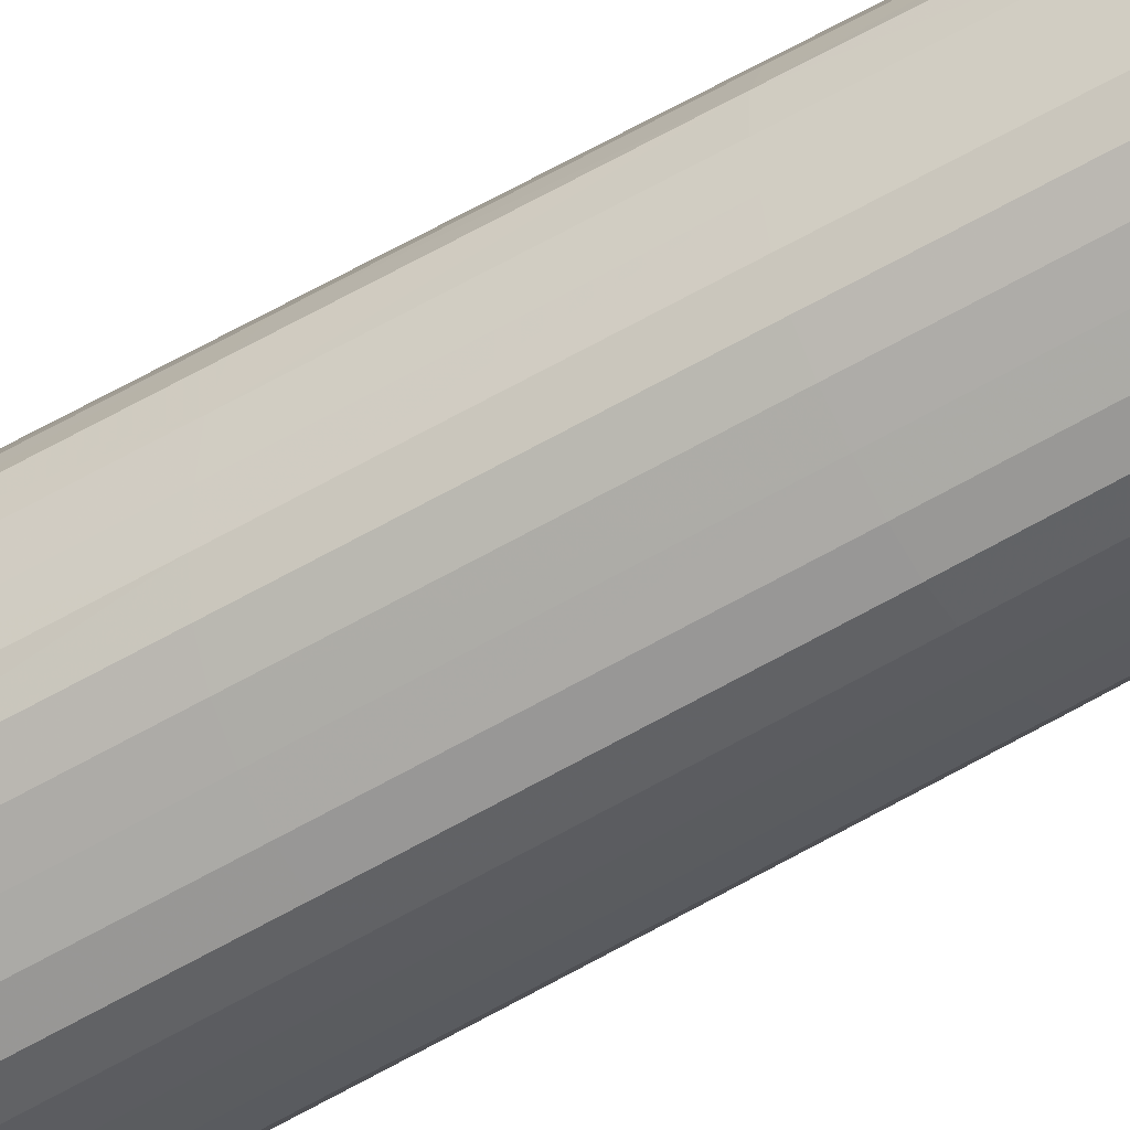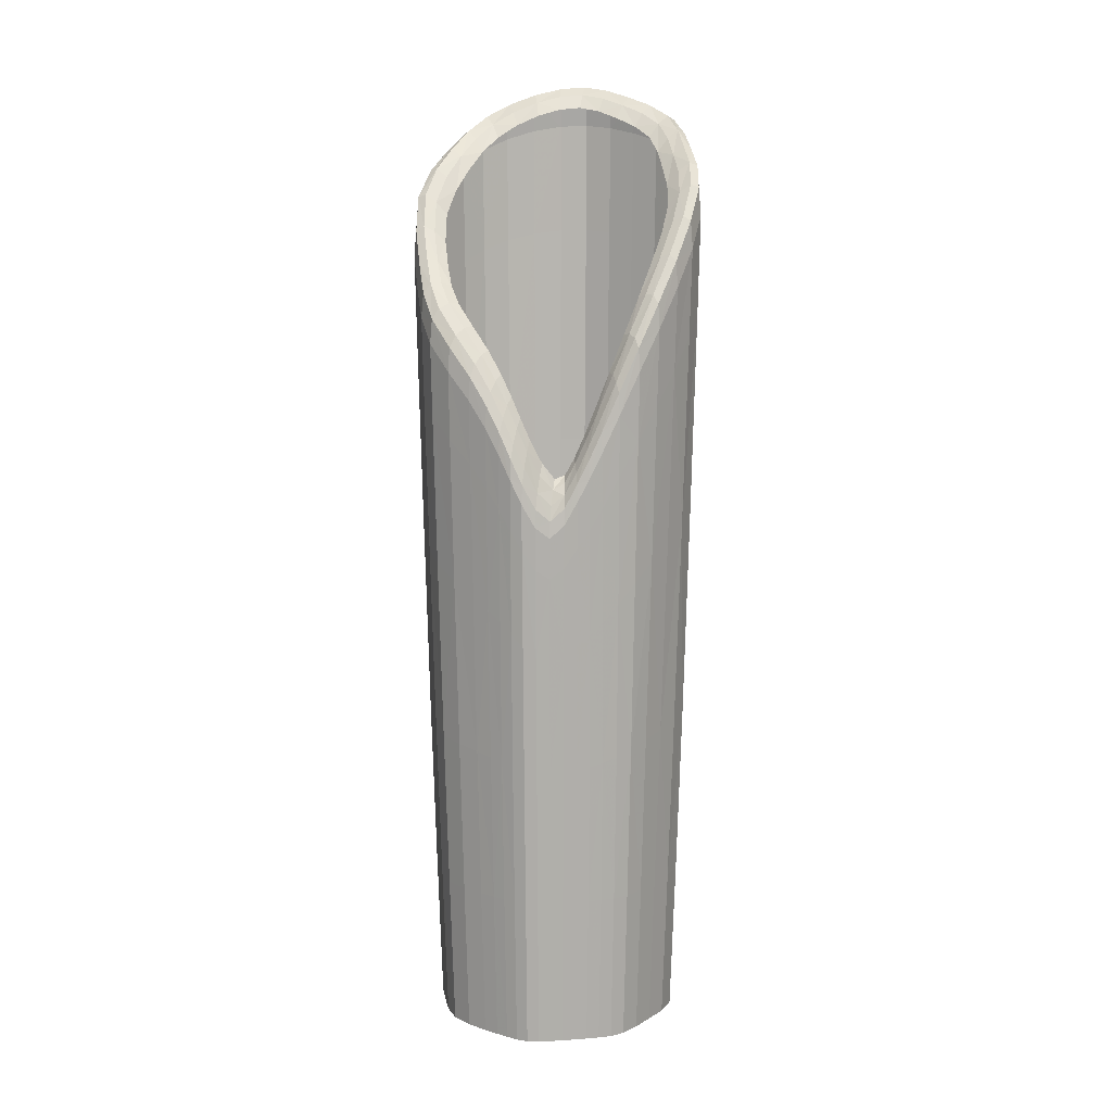
<metadata>
{"format":"obj","ext":"obj","renderer":"f3d","projection":"perspective","resolution":1024,"background":"white","views":[{"elev":-59.0,"azim":121.1,"up":"+Y"},{"elev":10.5,"azim":-167.0,"up":"+Z"}]}
</metadata>
<code>
v 0.1624 0.2443 6.893
v 0.08073 0.2824 6.892
v 0.2845 0.05472 6.895
v 0.2393 0.1637 6.894
v 0.2393 -0.1637 6.896
v 0.2845 -0.05473 6.896
v 0.05299 -0.2862 6.897
v 0.1619 -0.2411 6.897
v -0.1654 -0.2411 6.897
v -0.05647 -0.2862 6.897
v -0.2879 -0.05473 6.896
v -0.2428 -0.1637 6.896
v -0.2433 0.1635 6.894
v -0.288 0.05472 6.895
v -0.0291 0.3038 6.89
v -0.1385 0.26 6.891
v 0.1382 0.2227 8.205
v -0.2146 -0.1321 8.591
v 0.04421 -0.2393 8.693
v -0.08106 0.2561 7.879
v 0.2056 0.153 8.29
v 0.1395 -0.1998 8.656
v -0.1725 0.2154 8.106
v -0.2601 0.05866 8.411
v -0.1469 -0.1998 8.651
v -0.1205 0.2388 7.965
v -0.03366 0.2735 7.907
v -0.2248 0.1529 8.268
v -0.05155 -0.2393 8.688
v 0.2072 -0.1321 8.592
v 0.01556 0.2748 8.007
v 0.2461 0.05866 8.386
v 0.2467 -0.03683 8.502
v 0.06327 0.2572 8.101
v -0.2541 -0.03683 8.514
v -0.08381 0.2834 6.89
v 0.3077 -0.05917 7.81
v -0.3112 -0.05917 7.815
v 0.1747 0.2624 7.632
v -0.3137 0.05901 7.759
v -0.2624 -0.177 7.849
v 0.02522 0.3264 7.525
v 0.05743 -0.3094 7.89
v -0.0309 0.3242 7.475
v 0.258 0.1763 7.685
v 0.1752 -0.2606 7.877
v -0.203 0.2515 7.59
v -0.2647 0.1761 7.678
v 0.3073 0.05901 7.748
v -0.1787 -0.2606 7.875
v 0.08448 0.3037 7.576
v -0.06091 -0.3094 7.888
v 0.2589 -0.177 7.849
v -0.08938 0.302 7.477
v 0.02558 0.3038 6.891
v -0.1439 0.28 7.524
v -0.1931 0.2325 6.892
v -0.3025 -0.05362 8.565
v 0.07783 0.2973 8.066
v 0.2976 -0.05362 8.553
v 0.2969 0.06081 8.421
v 0.02075 0.3187 7.956
v 0.2503 -0.1678 8.643
v -0.05977 -0.2963 8.739
v -0.2618 0.1737 8.275
v -0.0325 0.3148 7.847
v -0.1362 0.275 7.941
v -0.174 -0.249 8.702
v -0.3083 0.06081 8.446
v -0.195 0.2481 8.089
v 0.1692 -0.249 8.707
v 0.2484 0.1739 8.294
v -0.08868 0.2935 7.84
v 0.05498 -0.2963 8.744
v -0.2551 -0.1678 8.642
v 0.1676 0.2567 8.185
v -0.1441 0.2918 7.876
v -0.09216 0.3112 7.775
v 0.2706 -0.1848 8.566
v -0.06357 -0.3232 8.652
v 0.08512 0.316 7.987
v -0.1866 -0.2723 8.62
v 0.3208 0.06155 8.351
v -0.2786 0.1833 8.202
v -0.2059 0.263 8.017
v 0.1831 -0.2723 8.625
v 0.2686 0.1835 8.218
v -0.03179 0.3344 7.772
v 0.06007 -0.3232 8.656
v 0.0236 0.3391 7.877
v -0.2741 -0.1848 8.564
v -0.3305 0.06155 8.374
v 0.1815 0.2725 8.106
v -0.3251 -0.06177 8.493
v 0.3215 -0.06177 8.482
v 0.3161 -0.05979 8.546
v 0.18 -0.2669 8.698
v -0.06274 -0.317 8.728
v -0.2698 -0.1809 8.633
v 0.2081 0.2108 6.893
v 0.2951 -1e-06 6.895
v 0.2081 -0.2099 6.896
v -0.00174 -0.2968 6.897
v -0.2116 -0.2099 6.896
v -0.2986 -1e-06 6.895
v -0.2193 0.2075 6.893
v -0.02802 0.2921 6.549
v -0.2337 0.1571 6.549
v -0.2766 -0.05256 6.549
v -0.1589 -0.2315 6.549
v 0.05082 -0.2749 6.549
v 0.2298 -0.1572 6.549
v 0.2731 0.05256 6.549
v 0.1559 0.2348 6.549
v -0.03204 0.3299 7.812
v 0.264 0.1814 8.274
v 0.266 -0.1809 8.635
v 0.0589 -0.317 8.733
v -0.1838 -0.2669 8.693
v -0.3201 -0.05979 8.558
v -0.1331 0.25 6.549
v -0.2766 0.05256 6.549
v -0.2333 -0.1572 6.549
v -0.0543 -0.2749 6.549
v 0.1555 -0.2315 6.549
v 0.2731 -0.05256 6.549
v 0.2298 0.1573 6.549
v 0.07752 0.2715 6.549
v -0.001749 0.3085 6.891
v 0.08323 0.3119 8.035
v 0.1686 0.2534 7.245
v 0.1154 0.267 6.892
v 0.2957 0.05685 7.278
v 0.2486 0.17 7.26
v 0.2625 0.1094 6.894
v 0.2489 -0.1701 7.306
v 0.2958 -0.05689 7.295
v 0.2625 -0.1095 6.896
v 0.05515 -0.2975 7.318
v 0.1684 -0.2506 7.314
v 0.1077 -0.2642 6.897
v -0.1719 -0.2506 7.313
v -0.05863 -0.2975 7.317
v -0.1112 -0.2642 6.897
v -0.2993 -0.05689 7.297
v -0.2523 -0.1701 7.306
v -0.266 -0.1095 6.896
v -0.2533 0.1698 7.258
v -0.3 0.05685 7.281
v -0.266 0.1094 6.894
v -0.03006 0.3146 7.201
v -0.1423 0.2699 7.215
v -0.1112 0.2721 6.891
v -0.09142 0.3071 7.812
v -0.3257 0.06153 8.435
v -0.004355 0.3213 7.902
v -0.2751 0.1813 8.257
v 0.3154 0.06153 8.41
v 0.2155 0.2224 8.243
v -0.2794 -0.111 8.603
v -0.1873 -0.1726 8.625
v -0.002396 -0.3074 8.748
v 0.09208 -0.2201 8.679
v -0.06146 0.3039 7.818
v 0.02273 0.3346 7.922
v 0.2732 0.1177 8.349
v 0.1799 -0.1726 8.627
v -0.1617 0.2641 8.004
v -0.2006 0.1916 8.189
v -0.2882 0.1177 8.362
v -0.2651 0.01098 8.469
v -0.09942 -0.2201 8.671
v 0.2275 -0.08471 8.551
v 0.04672 0.3097 8.009
v 0.3086 0.00367 8.494
v -0.142 0.2881 7.917
v -0.09985 0.2469 7.915
v 0.1783 0.269 8.159
v 0.09629 0.2428 8.152
v -0.08059 0.2725 6.549
v -0.08676 0.2932 7.202
v -0.05645 0.2939 6.89
v -0.06007 0.313 7.463
v 0.2839 -0.1183 7.831
v -0.3234 -4.1e-05 7.793
v -0.291 0.118 7.719
v 0.02597 0.3152 7.215
v -0.2354 0.2237 7.635
v 0.05349 0.3162 7.55
v -0.00174 -0.3209 7.89
v 0.2241 0.2268 7.66
v -0.1176 0.2912 7.501
v 0.0832 0.293 7.23
v 0.2833 0.118 7.713
v 0.02454 0.2921 6.549
v 0.05292 0.2938 6.892
v -0.1856 0.2234 6.549
v -0.1992 0.2417 7.233
v -0.1658 0.247 6.892
v -0.2032 0.2599 8.065
v -0.006696 0.2775 7.959
v 0.1781 0.1937 8.253
v -0.2348 -0.08471 8.552
v -0.2224 -0.2163 8.676
v -0.00367 -0.2486 8.698
v 0.1124 -0.2733 8.729
v -0.06018 0.2654 7.872
v 0.2263 0.1061 8.33
v 0.2176 -0.2163 8.678
v -0.1445 0.2293 8.029
v -0.2304 0.22 8.183
v -0.2447 0.1061 8.342
v -0.3153 0.00367 8.516
v -0.1171 -0.2733 8.722
v 0.2746 -0.111 8.602
v 0.0373 0.2675 8.052
v 0.2558 0.01098 8.447
v -0.1136 0.2839 7.89
v 0.1174 0.2803 8.125
v -0.2784 -0.04524 8.545
v 0.07056 0.2773 8.089
v 0.2722 -0.04524 8.534
v 0.2715 0.05974 8.409
v 0.01816 0.2968 7.987
v 0.2288 -0.15 8.623
v -0.05567 -0.2679 8.72
v -0.2433 0.1633 8.277
v -0.03309 0.2942 7.882
v -0.1284 0.257 7.958
v -0.1605 -0.2245 8.682
v -0.2843 0.05974 8.434
v -0.1838 0.2318 8.103
v 0.1544 -0.2245 8.687
v 0.227 0.1635 8.297
v -0.08489 0.2749 7.865
v 0.0496 -0.2679 8.725
v -0.2349 -0.15 8.622
v 0.1529 0.2397 8.201
v -0.002359 0.3303 7.5
v 0.3191 -4.1e-05 7.783
v 0.2252 -0.2269 7.865
v 0.1235 0.2867 7.604
v -0.2874 -0.1183 7.832
v -0.1201 -0.2857 7.883
v -0.2287 -0.2269 7.864
v 0.1166 -0.2857 7.886
v -0.1713 0.2674 7.552
v -0.1441 0.2882 7.762
v -0.0913 0.3084 7.679
v 0.267 -0.1825 8.333
v -0.06275 -0.3191 8.402
v 0.085 0.3122 7.854
v -0.1842 -0.2688 8.378
v 0.3167 0.06074 8.155
v -0.2743 0.1811 8.032
v -0.2051 0.2595 7.879
v 0.1807 -0.2688 8.382
v 0.2654 0.1812 8.045
v -0.0315 0.3313 7.676
v 0.05927 -0.3191 8.405
v 0.02416 0.3353 7.763
v -0.2705 -0.1825 8.332
v -0.3253 0.06074 8.175
v 0.1795 0.2694 7.952
v -0.3209 -0.06102 8.273
v 0.3173 -0.06102 8.264
v -0.1202 0.3013 7.828
v -0.00175 -0.3352 8.658
v -0.3078 0.1229 8.29
v -0.3386 -2.9e-05 8.445
v 0.2353 -0.237 8.598
v -0.2442 0.2331 8.111
v -0.06186 0.3221 7.747
v -0.1254 -0.2984 8.638
v 0.2953 0.1229 8.277
v 0.05173 0.3292 7.93
v -0.2388 -0.237 8.596
v 0.2331 0.2357 8.164
v -0.3002 -0.1236 8.529
v -0.1705 0.2801 7.934
v 0.3333 -2.9e-05 8.424
v 0.2967 -0.1236 8.527
v -0.003072 0.3419 7.824
v 0.1219 -0.2984 8.645
v 0.1275 0.2978 8.045
v 0.3277 0.00095 8.486
v 0.2313 -0.2322 8.669
v -0.001922 -0.3288 8.737
v -0.2352 -0.2322 8.667
v -0.3335 0.00095 8.508
v -0.00174 0.2966 6.549
v 0.1999 0.2026 6.549
v 0.2834 -0 6.549
v 0.1999 -0.2016 6.549
v -0.00174 -0.2851 6.549
v -0.2033 -0.2016 6.549
v -0.2868 -0 6.549
v -0.2107 0.1994 6.549
v -0.003459 0.3373 7.867
v 0.2291 0.2328 8.219
v -0.2411 0.2303 8.162
v 0.2918 -0.1206 8.594
v 0.1197 -0.2926 8.719
v -0.1236 -0.2926 8.712
v -0.2956 -0.1206 8.596
v 0.2162 0.2188 7.253
v 0.3068 -1.2e-05 7.287
v 0.2164 -0.2182 7.31
v -0.00174 -0.3086 7.318
v -0.2199 -0.2182 7.31
v -0.3105 -1.2e-05 7.29
v -0.2275 0.2155 7.246
v -0.1069 0.2617 6.549
v -0.2555 0.1051 6.549
v -0.2555 -0.1051 6.549
v -0.1069 -0.2538 6.549
v 0.1034 -0.2538 6.549
v 0.2521 -0.1051 6.549
v 0.2521 0.1051 6.549
v 0.1108 0.2567 6.549
v -0.001912 0.3197 7.208
v -0.1186 0.2974 7.866
v 0.2903 0.1219 8.334
v 0.1251 0.2939 8.096
v 0.1196 0.2769 7.237
v 0.2728 0.1137 7.268
v 0.273 -0.1138 7.301
v 0.112 -0.2747 7.317
v -0.1155 -0.2747 7.316
v -0.2764 -0.1138 7.301
v -0.2774 0.1137 7.27
v -0.1148 0.2819 7.209
v -0.3038 0.1219 8.348
v 0.05028 0.3249 7.977
v -0.06187 0.3179 7.785
v -0.1681 0.2767 7.978
v -0.0543 0.2827 6.549
v -0.0584 0.3041 7.198
v 0.05404 0.3049 7.222
v 0.05082 0.2825 6.549
v -0.1594 0.2374 6.549
v -0.1702 0.2568 7.223
v -0.005525 0.2994 7.936
v 0.1968 0.2081 8.253
v -0.2572 -0.09787 8.584
v -0.2049 -0.1945 8.656
v -0.003031 -0.2781 8.729
v 0.1022 -0.2467 8.71
v -0.06083 0.2847 7.85
v 0.2498 0.1119 8.345
v 0.1988 -0.1945 8.658
v -0.1531 0.2467 8.022
v -0.2155 0.2058 8.192
v -0.2665 0.1119 8.358
v -0.2902 0.007317 8.498
v -0.1083 -0.2467 8.703
v 0.2511 -0.09787 8.582
v 0.04202 0.2886 8.036
v 0.2823 0.007317 8.476
v -0.1067 0.2655 7.908
v 0.1069 0.2616 8.144
v -0.002828 0.3384 7.719
v 0.329 -7.2e-05 8.216
v -0.06129 0.3194 7.655
v 0.2929 -0.122 8.301
v 0.2323 -0.234 8.36
v -0.3339 -7.2e-05 8.233
v -0.3026 0.1214 8.105
v 0.1263 0.2944 7.902
v -0.2415 0.2302 7.956
v -0.2963 -0.122 8.302
v 0.05237 0.3253 7.807
v -0.00174 -0.3309 8.406
v -0.1238 -0.2946 8.392
v -0.2357 -0.234 8.358
v 0.1203 -0.2946 8.398
v 0.2304 0.233 8.001
v -0.1195 0.2982 7.722
v 0.2917 0.1214 8.094
v -0.1709 0.2761 7.81
f 1 114 320
f 1 320 132
f 1 132 325
f 1 325 131
f 1 131 306
f 1 306 100
f 1 100 292
f 1 292 114
f 2 128 340
f 2 340 196
f 2 196 339
f 2 339 193
f 2 193 325
f 2 325 132
f 2 132 320
f 2 320 128
f 3 113 319
f 3 319 135
f 3 135 326
f 3 326 133
f 3 133 307
f 3 307 101
f 3 101 293
f 3 293 113
f 4 127 292
f 4 292 100
f 4 100 306
f 4 306 134
f 4 134 326
f 4 326 135
f 4 135 319
f 4 319 127
f 5 112 318
f 5 318 138
f 5 138 327
f 5 327 136
f 5 136 308
f 5 308 102
f 5 102 294
f 5 294 112
f 6 126 293
f 6 293 101
f 6 101 307
f 6 307 137
f 6 137 327
f 6 327 138
f 6 138 318
f 6 318 126
f 7 111 317
f 7 317 141
f 7 141 328
f 7 328 139
f 7 139 309
f 7 309 103
f 7 103 295
f 7 295 111
f 8 125 294
f 8 294 102
f 8 102 308
f 8 308 140
f 8 140 328
f 8 328 141
f 8 141 317
f 8 317 125
f 9 110 316
f 9 316 144
f 9 144 329
f 9 329 142
f 9 142 310
f 9 310 104
f 9 104 296
f 9 296 110
f 10 124 295
f 10 295 103
f 10 103 309
f 10 309 143
f 10 143 329
f 10 329 144
f 10 144 316
f 10 316 124
f 11 109 315
f 11 315 147
f 11 147 330
f 11 330 145
f 11 145 311
f 11 311 105
f 11 105 297
f 11 297 109
f 12 123 296
f 12 296 104
f 12 104 310
f 12 310 146
f 12 146 330
f 12 330 147
f 12 147 315
f 12 315 123
f 13 108 314
f 13 314 150
f 13 150 331
f 13 331 148
f 13 148 312
f 13 312 106
f 13 106 298
f 13 298 108
f 14 122 297
f 14 297 105
f 14 105 311
f 14 311 149
f 14 149 331
f 14 331 150
f 14 150 314
f 14 314 122
f 15 107 337
f 15 337 182
f 15 182 338
f 15 338 151
f 15 151 321
f 15 321 129
f 15 129 291
f 15 291 107
f 16 121 341
f 16 341 199
f 16 199 342
f 16 342 152
f 16 152 332
f 16 332 153
f 16 153 313
f 16 313 121
f 17 202 344
f 17 344 238
f 17 238 361
f 17 361 179
f 18 203 345
f 18 345 237
f 18 237 346
f 18 346 161
f 19 205 347
f 19 347 236
f 19 236 348
f 19 348 163
f 20 207 349
f 20 349 235
f 20 235 360
f 20 360 177
f 21 208 350
f 21 350 234
f 21 234 344
f 21 344 202
f 22 163 348
f 22 348 233
f 22 233 351
f 22 351 167
f 23 210 352
f 23 352 232
f 23 232 353
f 23 353 169
f 24 212 354
f 24 354 231
f 24 231 355
f 24 355 171
f 25 161 346
f 25 346 230
f 25 230 356
f 25 356 172
f 26 177 360
f 26 360 229
f 26 229 352
f 26 352 210
f 27 201 343
f 27 343 228
f 27 228 349
f 27 349 207
f 28 169 353
f 28 353 227
f 28 227 354
f 28 354 212
f 29 172 356
f 29 356 226
f 29 226 347
f 29 347 205
f 30 167 351
f 30 351 225
f 30 225 357
f 30 357 173
f 31 216 358
f 31 358 224
f 31 224 343
f 31 343 201
f 32 217 359
f 32 359 223
f 32 223 350
f 32 350 208
f 33 173 357
f 33 357 222
f 33 222 359
f 33 359 217
f 34 179 361
f 34 361 221
f 34 221 358
f 34 358 216
f 35 171 355
f 35 355 220
f 35 220 345
f 35 345 203
f 36 180 313
f 36 313 153
f 36 153 332
f 36 332 181
f 36 181 338
f 36 338 182
f 36 182 337
f 36 337 180
f 37 240 363
f 37 363 266
f 37 266 365
f 37 365 184
f 37 184 327
f 37 327 137
f 37 137 307
f 37 307 240
f 38 243 371
f 38 371 265
f 38 265 367
f 38 367 185
f 38 185 311
f 38 311 145
f 38 145 330
f 38 330 243
f 39 242 369
f 39 369 264
f 39 264 377
f 39 377 191
f 39 191 306
f 39 306 131
f 39 131 325
f 39 325 242
f 40 185 367
f 40 367 263
f 40 263 368
f 40 368 186
f 40 186 331
f 40 331 149
f 40 149 311
f 40 311 185
f 41 245 375
f 41 375 262
f 41 262 371
f 41 371 243
f 41 243 330
f 41 330 146
f 41 146 310
f 41 310 245
f 42 239 362
f 42 362 261
f 42 261 372
f 42 372 189
f 42 189 339
f 42 339 187
f 42 187 321
f 42 321 239
f 43 246 376
f 43 376 260
f 43 260 373
f 43 373 190
f 43 190 309
f 43 309 139
f 43 139 328
f 43 328 246
f 44 259 362
f 44 362 239
f 44 239 321
f 44 321 151
f 44 151 338
f 44 338 183
f 44 183 364
f 44 364 259
f 45 191 377
f 45 377 258
f 45 258 379
f 45 379 194
f 45 194 326
f 45 326 134
f 45 134 306
f 45 306 191
f 46 241 366
f 46 366 257
f 46 257 376
f 46 376 246
f 46 246 328
f 46 328 140
f 46 140 308
f 46 308 241
f 47 256 380
f 47 380 247
f 47 247 342
f 47 342 198
f 47 198 312
f 47 312 188
f 47 188 370
f 47 370 256
f 48 186 368
f 48 368 255
f 48 255 370
f 48 370 188
f 48 188 312
f 48 312 148
f 48 148 331
f 48 331 186
f 49 194 379
f 49 379 254
f 49 254 363
f 49 363 240
f 49 240 307
f 49 307 133
f 49 133 326
f 49 326 194
f 50 244 374
f 50 374 253
f 50 253 375
f 50 375 245
f 50 245 310
f 50 310 142
f 50 142 329
f 50 329 244
f 51 252 369
f 51 369 242
f 51 242 325
f 51 325 193
f 51 193 339
f 51 339 189
f 51 189 372
f 51 372 252
f 52 190 373
f 52 373 251
f 52 251 374
f 52 374 244
f 52 244 329
f 52 329 143
f 52 143 309
f 52 309 190
f 53 184 365
f 53 365 250
f 53 250 366
f 53 366 241
f 53 241 308
f 53 308 136
f 53 136 327
f 53 327 184
f 54 192 378
f 54 378 249
f 54 249 364
f 54 364 183
f 54 183 338
f 54 338 181
f 54 181 332
f 54 332 192
f 55 195 291
f 55 291 129
f 55 129 321
f 55 321 187
f 55 187 339
f 55 339 196
f 55 196 340
f 55 340 195
f 56 247 380
f 56 380 248
f 56 248 378
f 56 378 192
f 56 192 332
f 56 332 152
f 56 152 342
f 56 342 247
f 57 197 298
f 57 298 106
f 57 106 312
f 57 312 198
f 57 198 342
f 57 342 199
f 57 199 341
f 57 341 197
f 58 213 290
f 58 290 120
f 58 120 305
f 58 305 160
f 58 160 345
f 58 345 220
f 58 220 355
f 58 355 213
f 59 219 324
f 59 324 130
f 59 130 334
f 59 334 174
f 59 174 358
f 59 358 221
f 59 221 361
f 59 361 219
f 60 215 302
f 60 302 96
f 60 96 286
f 60 286 175
f 60 175 359
f 60 359 222
f 60 222 357
f 60 357 215
f 61 175 286
f 61 286 158
f 61 158 323
f 61 323 166
f 61 166 350
f 61 350 223
f 61 223 359
f 61 359 175
f 62 174 334
f 62 334 165
f 62 165 299
f 62 299 156
f 62 156 343
f 62 343 224
f 62 224 358
f 62 358 174
f 63 209 287
f 63 287 117
f 63 117 302
f 63 302 215
f 63 215 357
f 63 357 225
f 63 225 351
f 63 351 209
f 64 214 304
f 64 304 98
f 64 98 288
f 64 288 162
f 64 162 347
f 64 347 226
f 64 226 356
f 64 356 214
f 65 211 301
f 65 301 157
f 65 157 333
f 65 333 170
f 65 170 354
f 65 354 227
f 65 227 353
f 65 353 211
f 66 156 299
f 66 299 115
f 66 115 335
f 66 335 164
f 66 164 349
f 66 349 228
f 66 228 343
f 66 343 156
f 67 218 322
f 67 322 176
f 67 176 336
f 67 336 168
f 67 168 352
f 67 352 229
f 67 229 360
f 67 360 218
f 68 204 289
f 68 289 119
f 68 119 304
f 68 304 214
f 68 214 356
f 68 356 230
f 68 230 346
f 68 346 204
f 69 170 333
f 69 333 155
f 69 155 290
f 69 290 213
f 69 213 355
f 69 355 231
f 69 231 354
f 69 354 170
f 70 168 336
f 70 336 200
f 70 200 301
f 70 301 211
f 70 211 353
f 70 353 232
f 70 232 352
f 70 352 168
f 71 206 303
f 71 303 97
f 71 97 287
f 71 287 209
f 71 209 351
f 71 351 233
f 71 233 348
f 71 348 206
f 72 166 323
f 72 323 116
f 72 116 300
f 72 300 159
f 72 159 344
f 72 344 234
f 72 234 350
f 72 350 166
f 73 164 335
f 73 335 154
f 73 154 322
f 73 322 218
f 73 218 360
f 73 360 235
f 73 235 349
f 73 349 164
f 74 162 288
f 74 288 118
f 74 118 303
f 74 303 206
f 74 206 348
f 74 348 236
f 74 236 347
f 74 347 162
f 75 160 305
f 75 305 99
f 75 99 289
f 75 289 204
f 75 204 346
f 75 346 237
f 75 237 345
f 75 345 160
f 76 159 300
f 76 300 178
f 76 178 324
f 76 324 219
f 76 219 361
f 76 361 238
f 76 238 344
f 76 344 159
f 77 280 336
f 77 336 176
f 77 176 322
f 77 322 267
f 77 267 378
f 77 378 248
f 77 248 380
f 77 380 280
f 78 267 322
f 78 322 154
f 78 154 335
f 78 335 273
f 78 273 364
f 78 364 249
f 78 249 378
f 78 378 267
f 79 282 302
f 79 302 117
f 79 117 287
f 79 287 271
f 79 271 366
f 79 366 250
f 79 250 365
f 79 365 282
f 80 268 288
f 80 288 98
f 80 98 304
f 80 304 274
f 80 274 374
f 80 374 251
f 80 251 373
f 80 373 268
f 81 130 324
f 81 324 285
f 81 285 369
f 81 369 252
f 81 252 372
f 81 372 276
f 81 276 334
f 81 334 130
f 82 274 304
f 82 304 119
f 82 119 289
f 82 289 277
f 82 277 375
f 82 375 253
f 82 253 374
f 82 374 274
f 83 275 323
f 83 323 158
f 83 158 286
f 83 286 281
f 83 281 363
f 83 363 254
f 83 254 379
f 83 379 275
f 84 269 333
f 84 333 157
f 84 157 301
f 84 301 272
f 84 272 370
f 84 370 255
f 84 255 368
f 84 368 269
f 85 200 336
f 85 336 280
f 85 280 380
f 85 380 256
f 85 256 370
f 85 370 272
f 85 272 301
f 85 301 200
f 86 271 287
f 86 287 97
f 86 97 303
f 86 303 284
f 86 284 376
f 86 376 257
f 86 257 366
f 86 366 271
f 87 278 300
f 87 300 116
f 87 116 323
f 87 323 275
f 87 275 379
f 87 379 258
f 87 258 377
f 87 377 278
f 88 115 299
f 88 299 283
f 88 283 362
f 88 362 259
f 88 259 364
f 88 364 273
f 88 273 335
f 88 335 115
f 89 284 303
f 89 303 118
f 89 118 288
f 89 288 268
f 89 268 373
f 89 373 260
f 89 260 376
f 89 376 284
f 90 283 299
f 90 299 165
f 90 165 334
f 90 334 276
f 90 276 372
f 90 372 261
f 90 261 362
f 90 362 283
f 91 277 289
f 91 289 99
f 91 99 305
f 91 305 279
f 91 279 371
f 91 371 262
f 91 262 375
f 91 375 277
f 92 270 290
f 92 290 155
f 92 155 333
f 92 333 269
f 92 269 368
f 92 368 263
f 92 263 367
f 92 367 270
f 93 285 324
f 93 324 178
f 93 178 300
f 93 300 278
f 93 278 377
f 93 377 264
f 93 264 369
f 93 369 285
f 94 279 305
f 94 305 120
f 94 120 290
f 94 290 270
f 94 270 367
f 94 367 265
f 94 265 371
f 94 371 279
f 95 281 286
f 95 286 96
f 95 96 302
f 95 302 282
f 95 282 365
f 95 365 266
f 95 266 363
f 95 363 281

</code>
